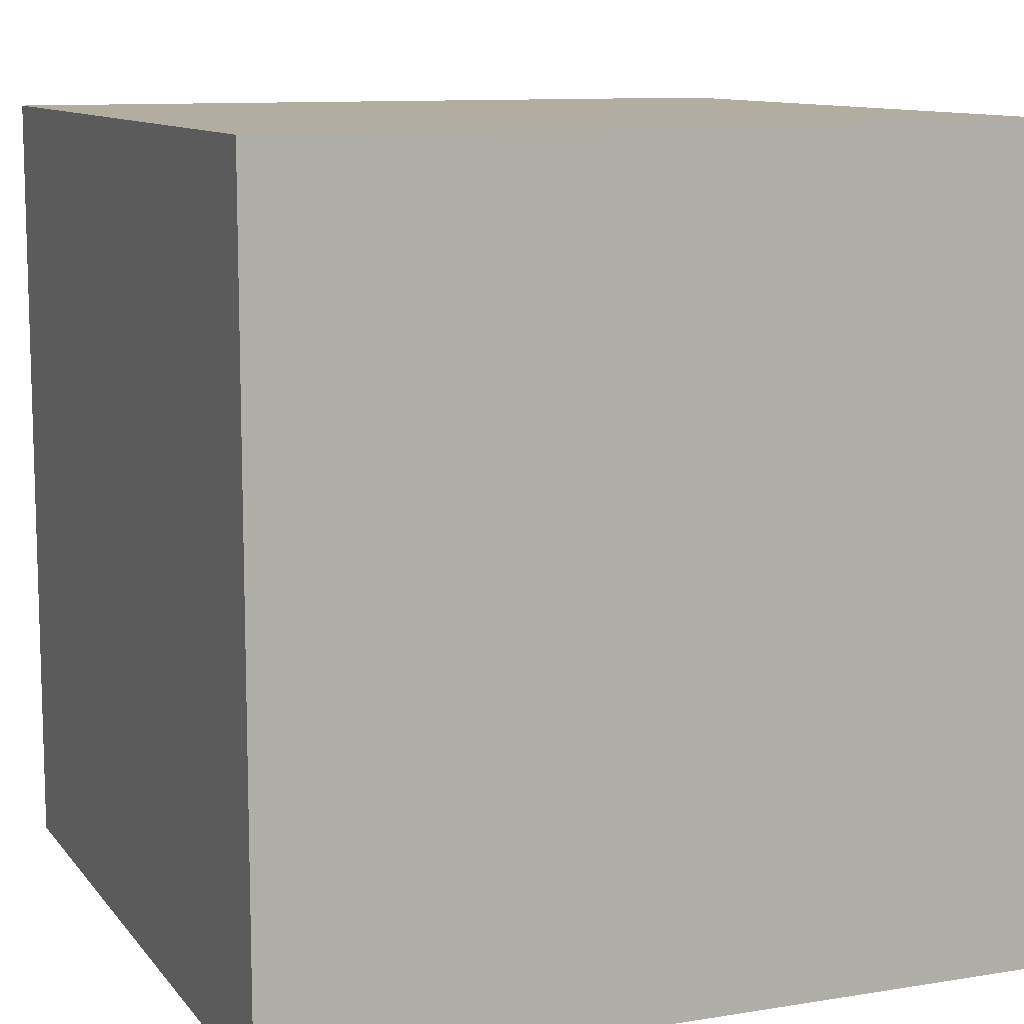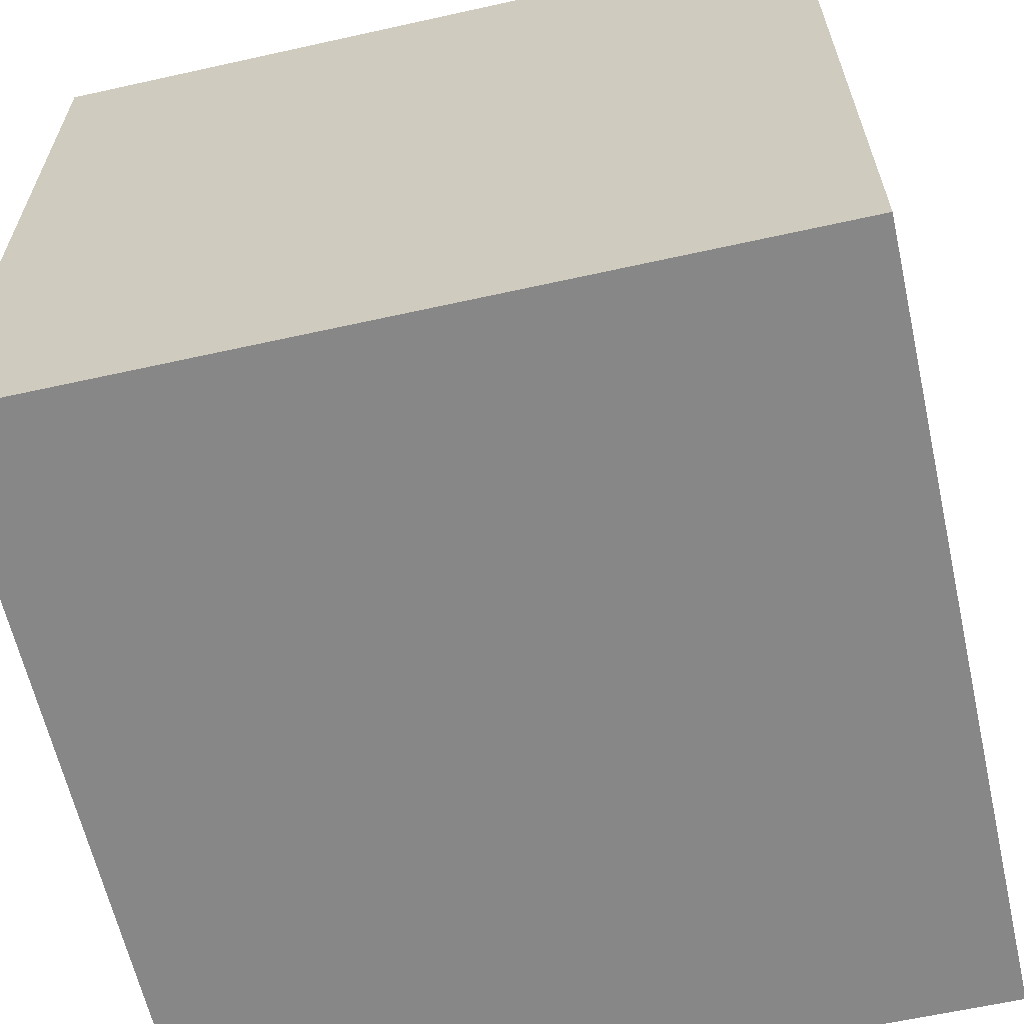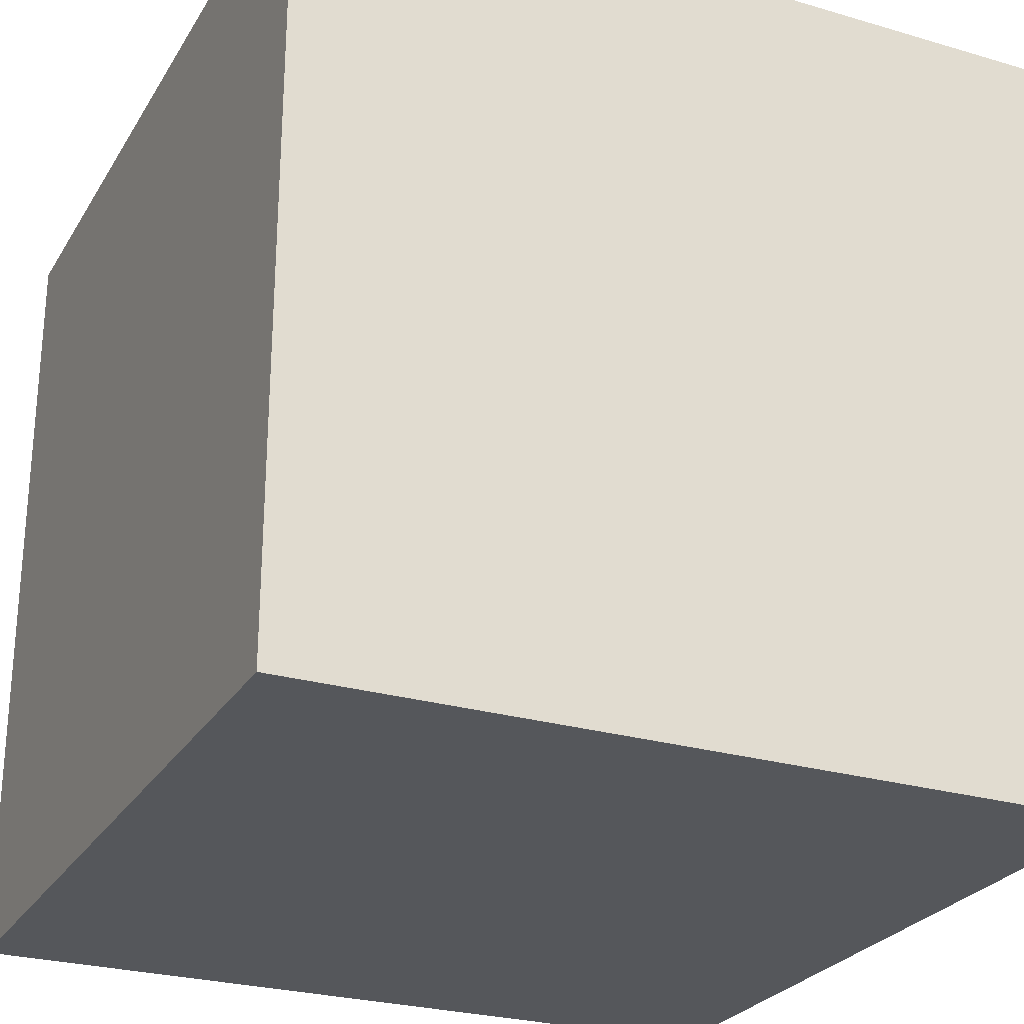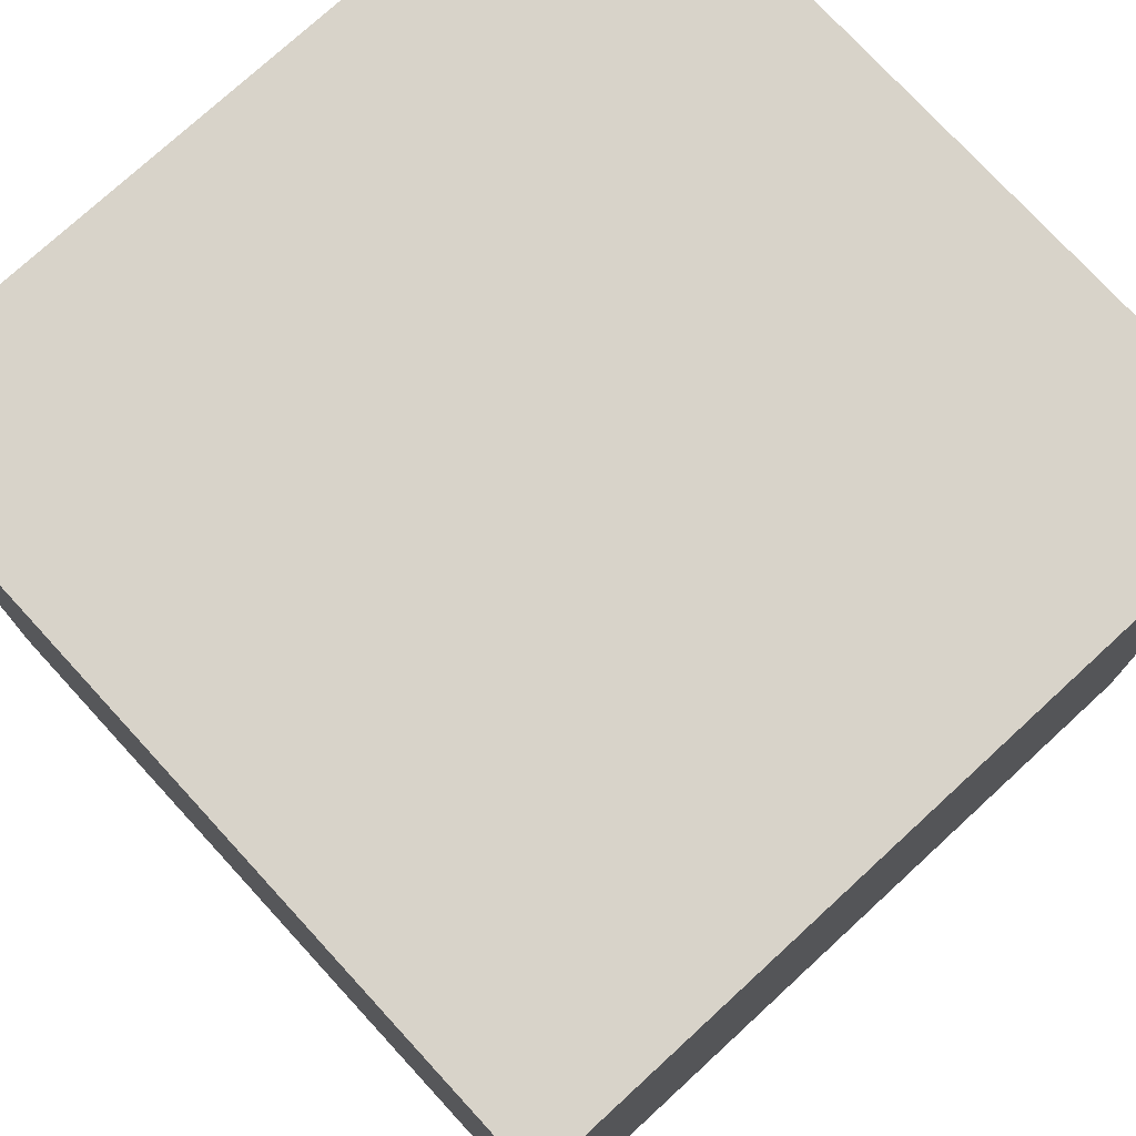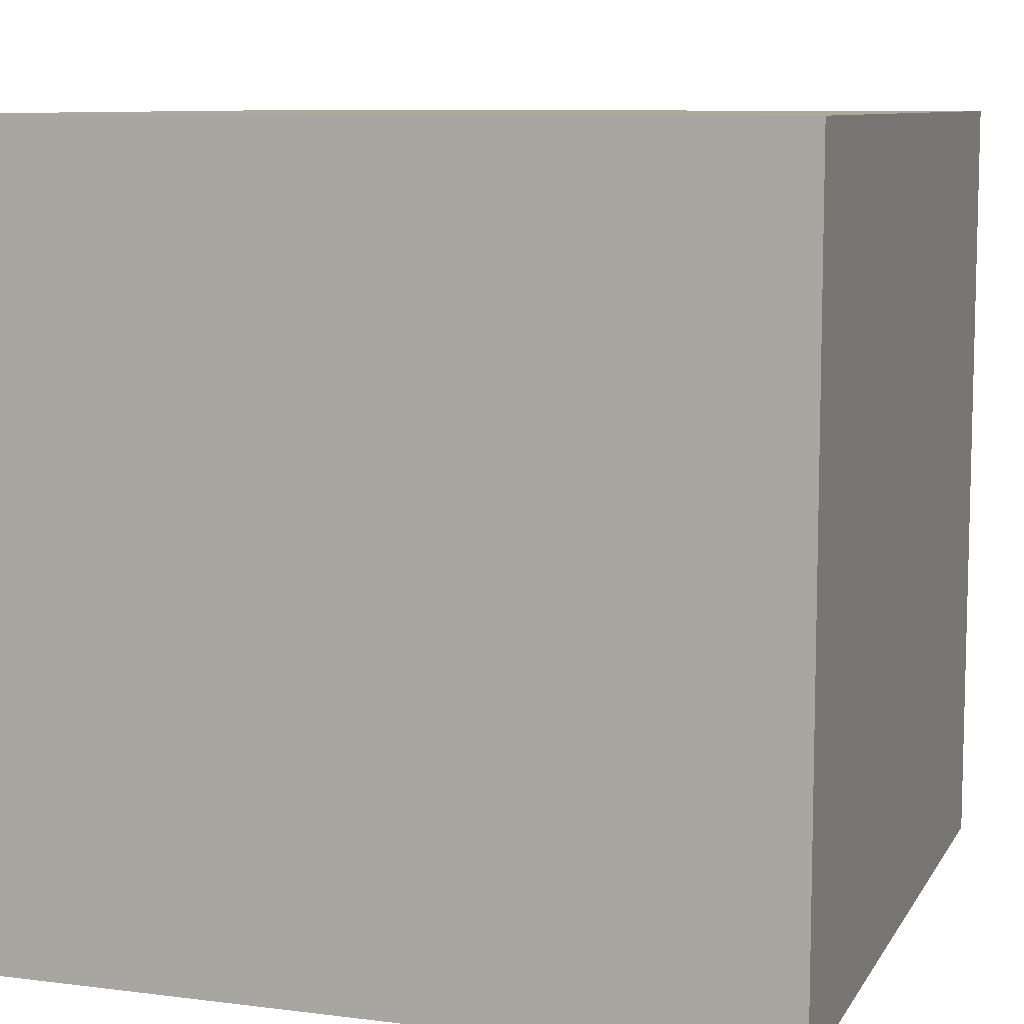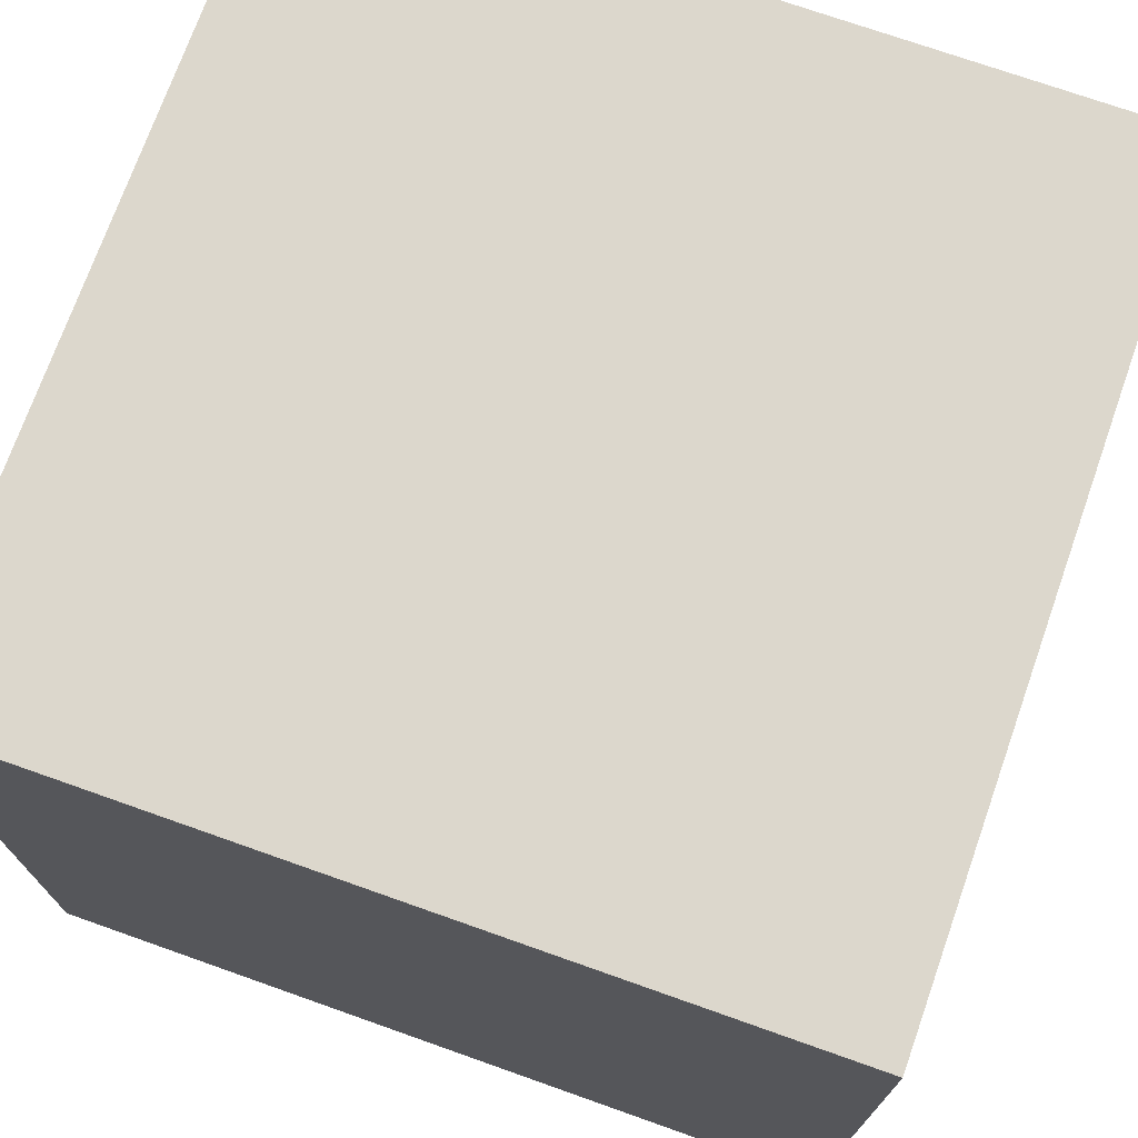
<metadata>
{"format":"obj","ext":"obj","renderer":"f3d","projection":"perspective","resolution":1024,"background":"white","views":[{"elev":10.5,"azim":67.7,"up":"+Y"},{"elev":-62.4,"azim":-167.3,"up":"+Y"},{"elev":-26.4,"azim":65.2,"up":"+Y"},{"elev":75.8,"azim":-42.6,"up":"+Z"},{"elev":8.9,"azim":-71.3,"up":"+Y"},{"elev":73.0,"azim":19.5,"up":"+Z"}]}
</metadata>
<code>
v 0.5 0.5 15.5
v 0.5 6 15.5
v 0.5 0.5 10
v 0.5 6 10
v 6 0.5 10
v 6 0.5 15.5
v 6 6 15.5
v 0.5 10 6
v 0.5 15.5 6
v 0.5 10 0.5
v 0.5 15.5 0.5
v 6 15.5 6
v 6 15.5 0.5
v 6 10 0.5
v 0.5 10 15.5
v 0.5 15.5 15.5
v 0.5 10 10
v 0.5 15.5 10
v 6 15.5 15.5
v 6 15.5 10
v 6 10 15.5
v 15.5 0.5 0.5
v 15.5 6 0.5
v 15.5 6 6
v 15.5 0.5 6
v 10 0.5 0.5
v 10 0.5 6
v 10 6 0.5
v 15.5 0.5 10
v 15.5 6 10
v 15.5 6 15.5
v 15.5 0.5 15.5
v 10 0.5 10
v 10 0.5 15.5
v 10 6 15.5
v 15.5 10 0.5
v 15.5 15.5 0.5
v 15.5 15.5 6
v 15.5 10 6
v 10 15.5 0.5
v 10 15.5 6
v 10 10 0.5
v 15.5 10 10
v 15.5 15.5 10
v 15.5 15.5 15.5
v 15.5 10 15.5
v 10 15.5 10
v 10 15.5 15.5
v 10 10 15.5
v 0.5 0.5 0.5
f 1 2 3
f 2 4 3
f 5 6 3
f 6 1 3
f 1 6 7
f 1 7 2
f 8 9 10
f 9 11 10
f 11 9 12
f 11 12 13
f 11 13 10
f 13 14 10
f 15 16 17
f 16 18 17
f 18 16 19
f 18 19 20
f 15 21 19
f 15 19 16
f 22 23 24
f 22 24 25
f 22 25 26
f 25 27 26
f 28 23 26
f 23 22 26
f 29 30 31
f 29 31 32
f 29 32 33
f 32 34 33
f 34 32 31
f 34 31 35
f 36 37 38
f 36 38 39
f 40 41 38
f 40 38 37
f 40 37 42
f 37 36 42
f 43 44 45
f 43 45 46
f 47 48 45
f 47 45 44
f 49 46 45
f 49 45 48
f 26 27 50
f 27 50 50
f 50 28 50
f 28 26 50
f 33 34 5
f 34 6 5
f 6 34 35
f 6 35 7
f 13 12 41
f 13 41 40
f 13 40 14
f 40 42 14
f 20 19 48
f 20 48 47
f 21 49 48
f 21 48 19
f 50 8 50
f 8 10 50
f 10 14 50
f 14 50 50
f 2 15 4
f 15 17 4
f 2 7 21
f 2 21 15
f 23 36 39
f 23 39 24
f 42 36 28
f 36 23 28
f 30 43 46
f 30 46 31
f 35 31 46
f 35 46 49
f 3 4 50
f 4 50 50
f 50 5 50
f 5 3 50
f 17 18 8
f 18 9 8
f 9 18 20
f 9 20 12
f 25 24 30
f 25 30 29
f 25 29 27
f 29 33 27
f 39 38 44
f 39 44 43
f 41 47 44
f 41 44 38
f 4 17 50
f 17 8 50
f 24 39 43
f 24 43 30
f 27 33 50
f 33 5 50
f 12 20 47
f 12 47 41
f 14 42 50
f 42 28 50
f 7 35 49
f 7 49 21

</code>
